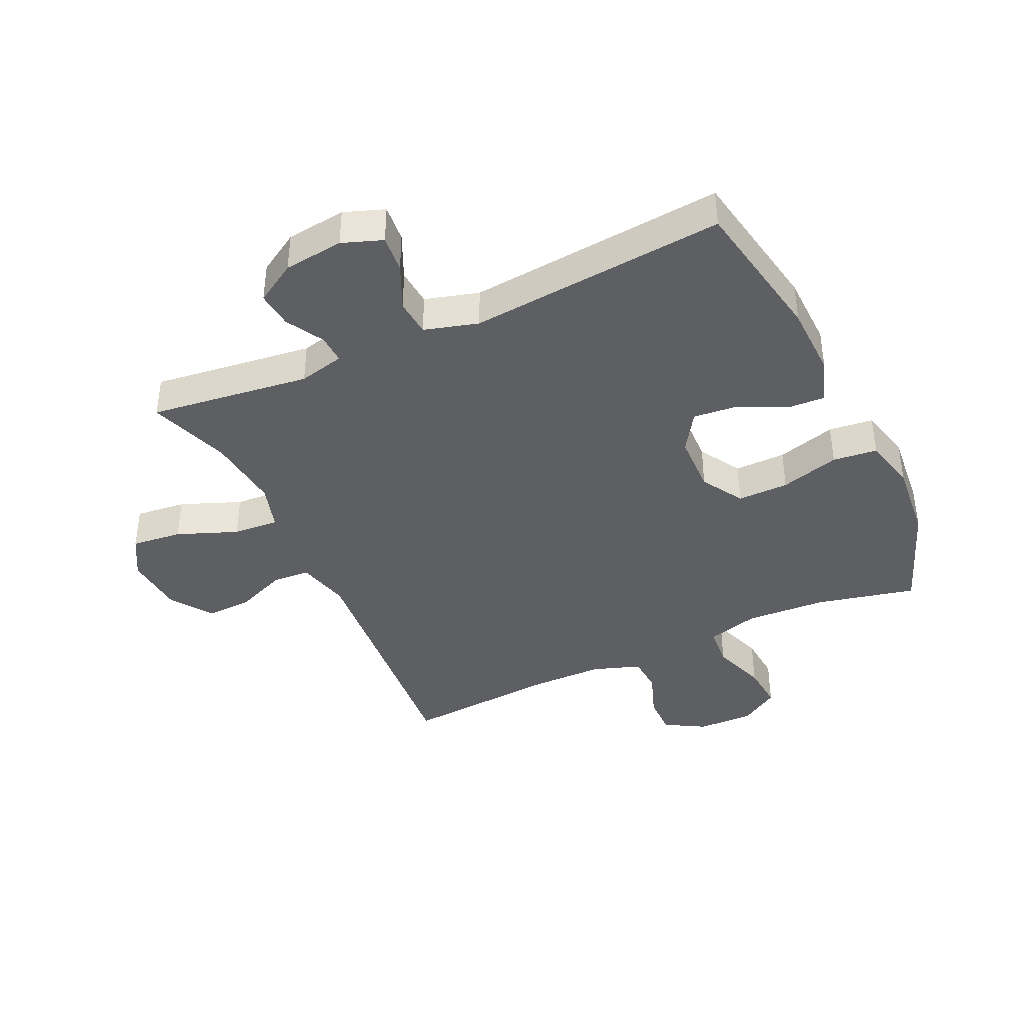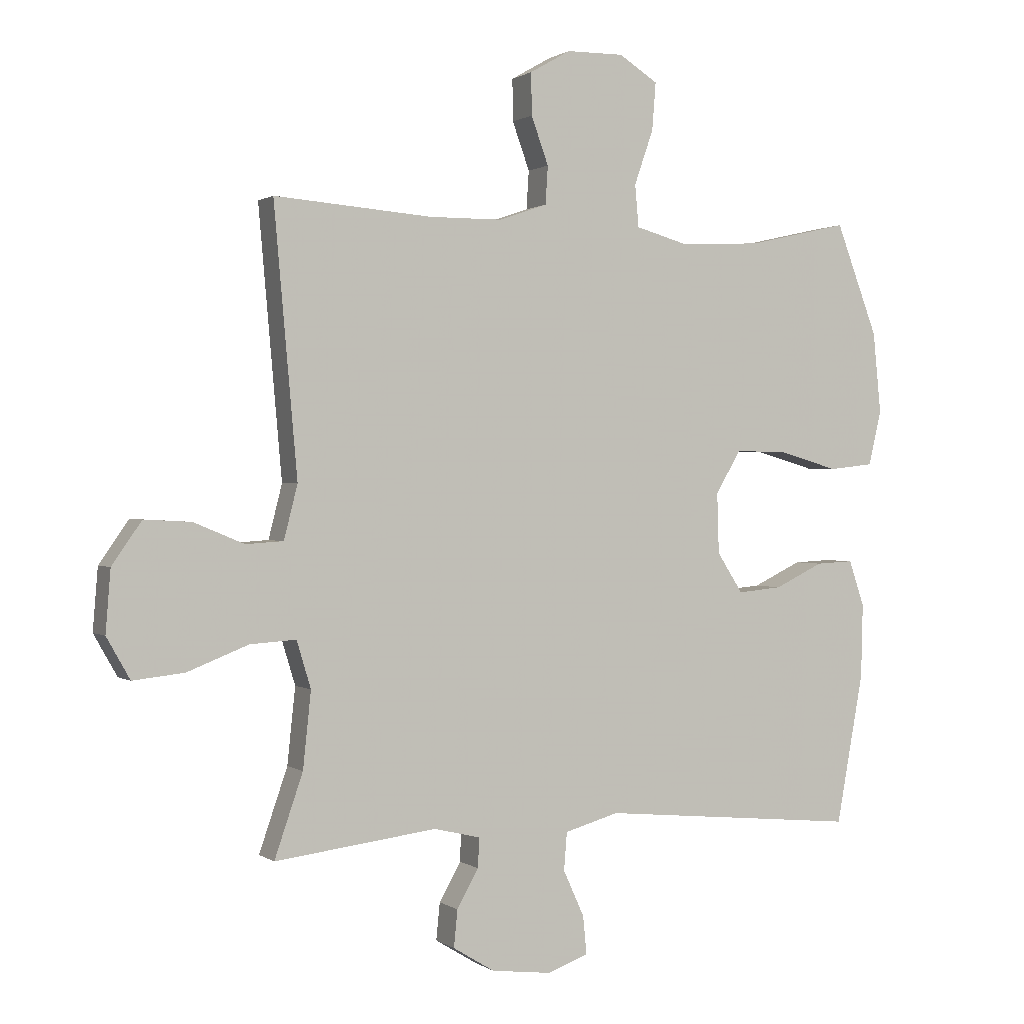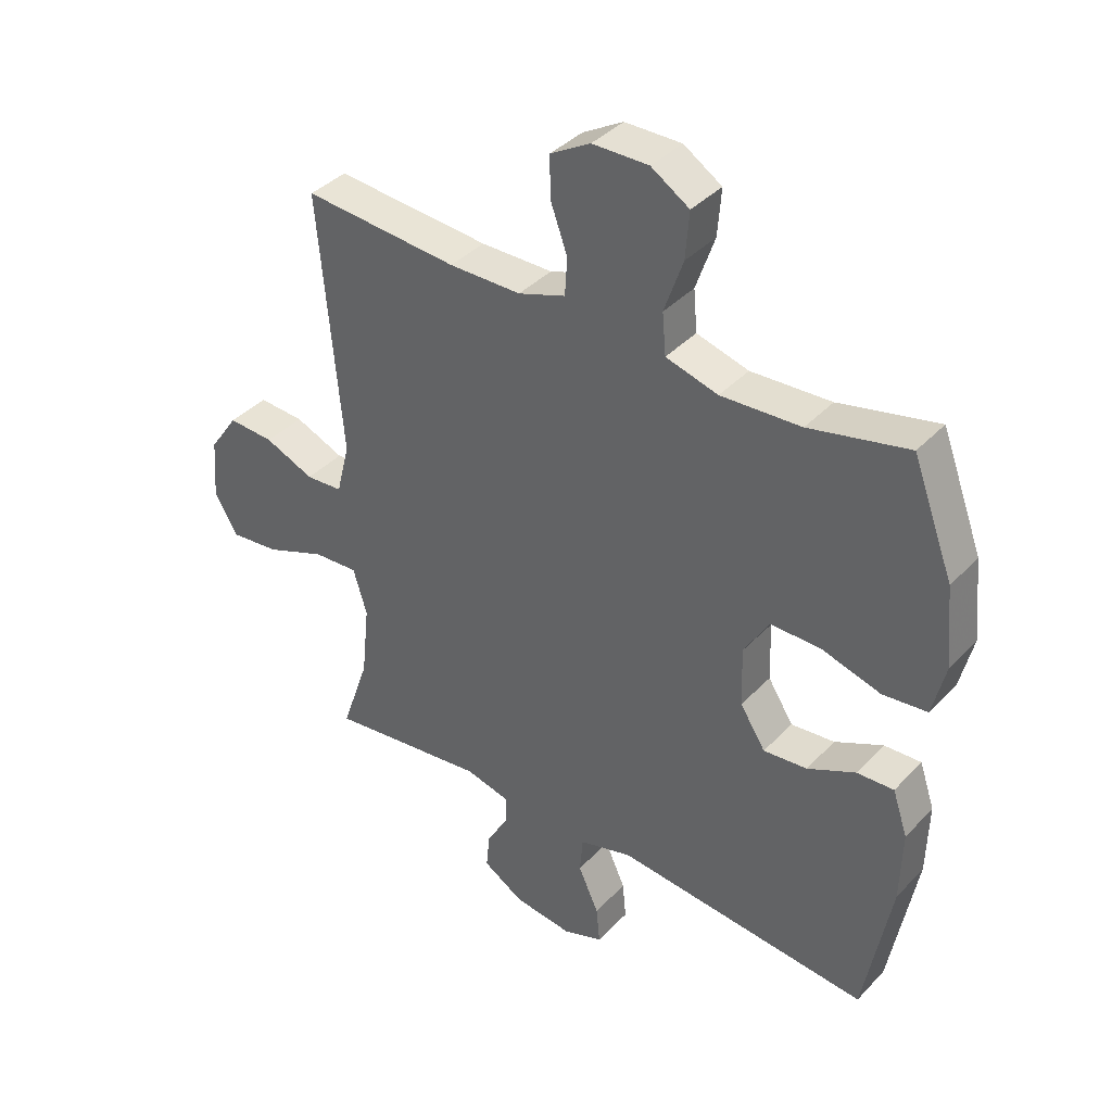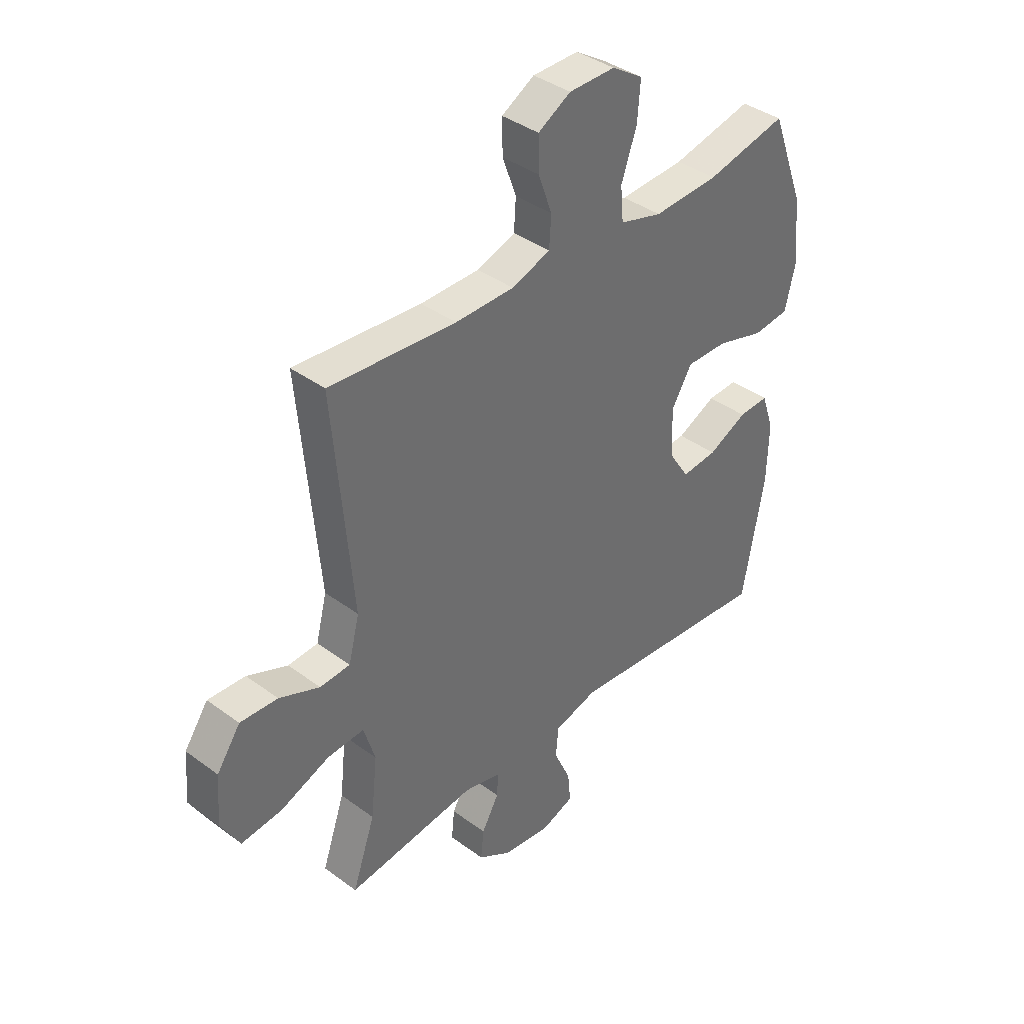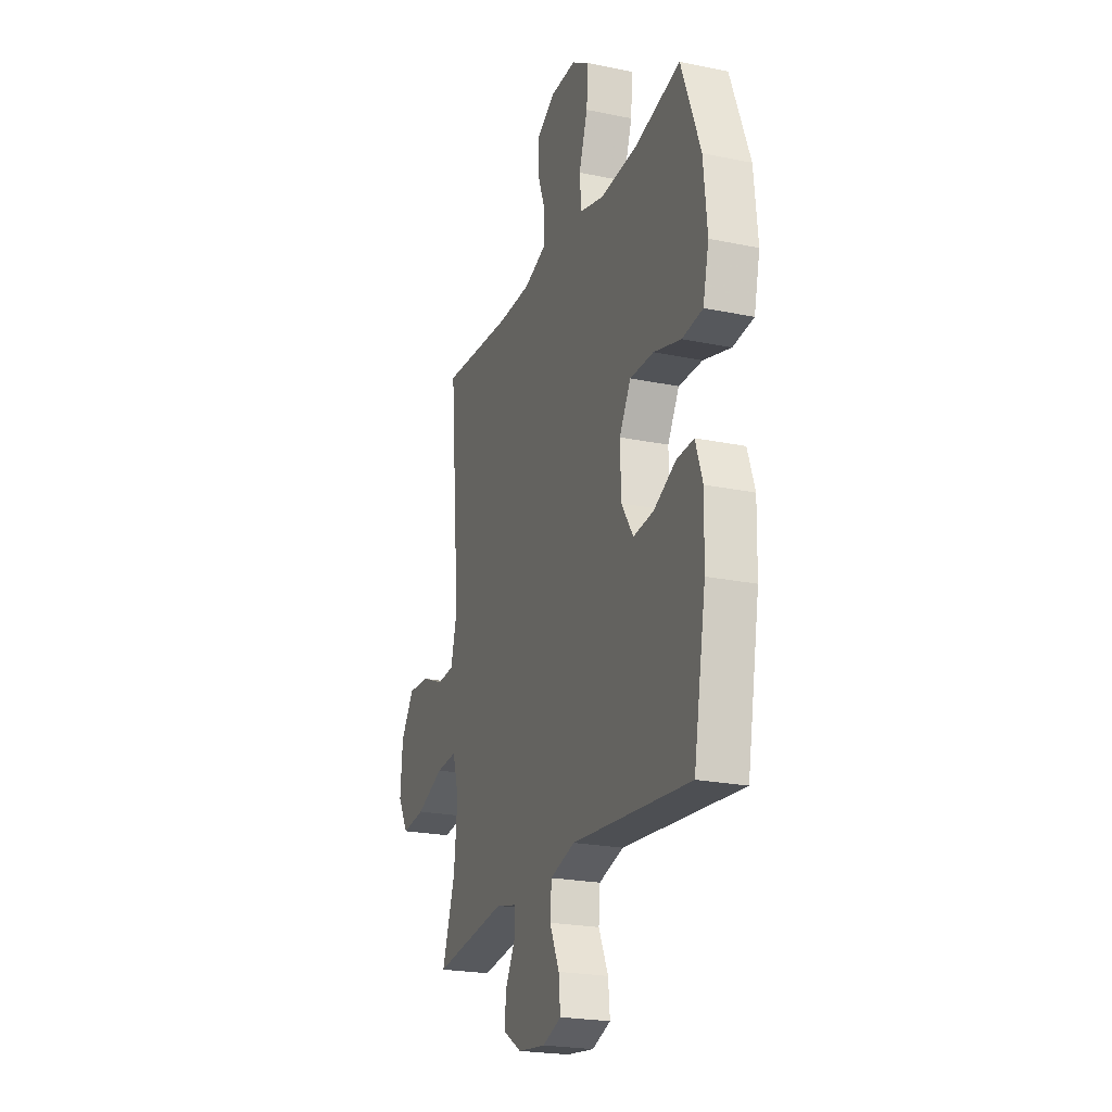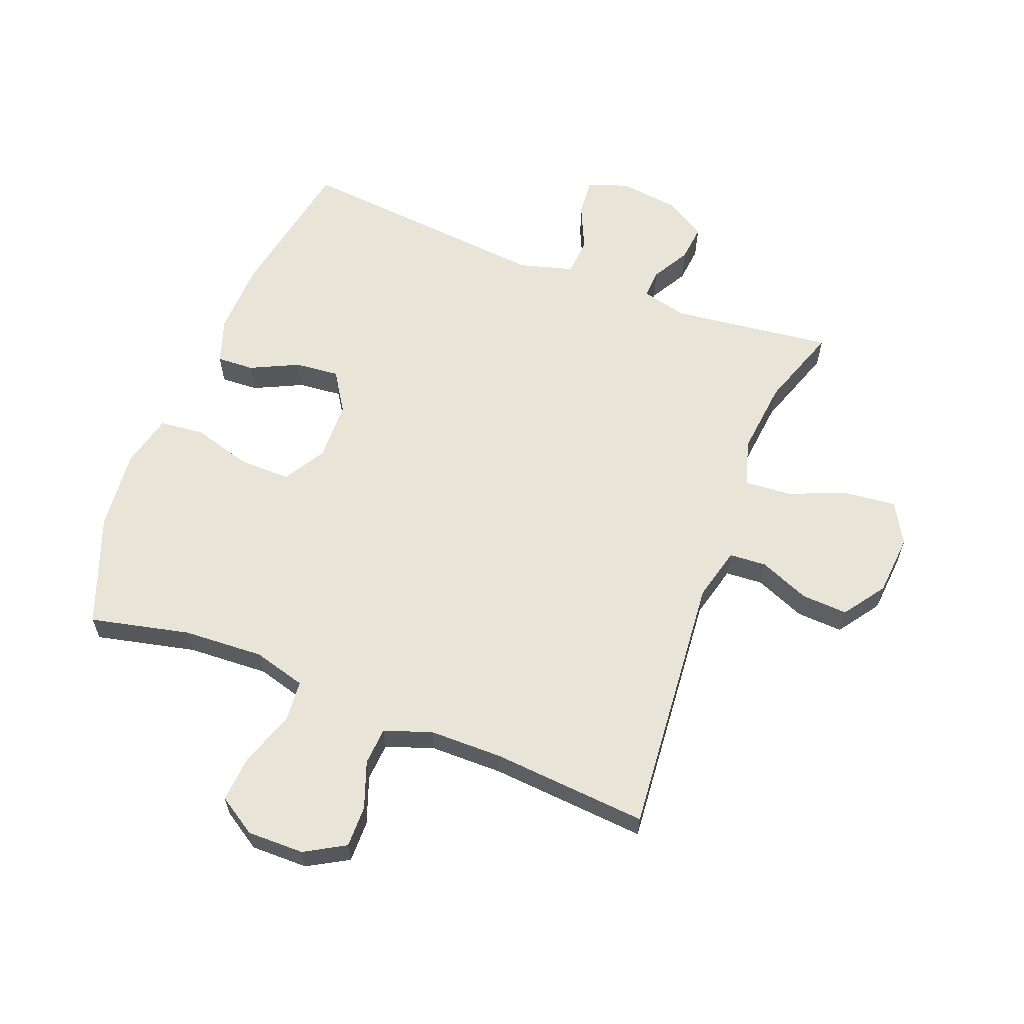
<metadata>
{"format":"obj","ext":"obj","renderer":"f3d","projection":"perspective","resolution":1024,"background":"white","views":[{"elev":-40.0,"azim":-155.0,"up":"+Y"},{"elev":0.8,"azim":155.0,"up":"+Z"},{"elev":38.6,"azim":-142.1,"up":"+Z"},{"elev":38.8,"azim":132.8,"up":"+Z"},{"elev":-22.6,"azim":-109.6,"up":"+Z"},{"elev":61.3,"azim":21.3,"up":"+Y"}]}
</metadata>
<code>
v -0.5 0.07 0.5
v -0.337 0.07 0.463
v -0.205 0.07 0.456
v -0.119 0.07 0.48
v -0.113 0.07 0.548
v -0.144 0.07 0.637
v -0.15 0.07 0.714
v -0.087 0.07 0.754
v 0.006 0.07 0.753
v 0.072 0.07 0.715
v 0.071 0.07 0.647
v 0.043 0.07 0.57
v 0.047 0.07 0.508
v 0.125 0.07 0.481
v 0.244 0.07 0.48
v 0.5 0.07 0.5
v 0.462 0.07 0.069
v 0.484 0.07 -0.018
v 0.545 0.07 -0.022
v 0.627 0.07 0.012
v 0.703 0.07 0.016
v 0.751 0.07 -0.053
v 0.759 0.07 -0.153
v 0.721 0.07 -0.22
v 0.638 0.07 -0.211
v 0.539 0.07 -0.172
v 0.464 0.07 -0.167
v 0.441 0.07 -0.243
v 0.454 0.07 -0.366
v 0.5 0.07 -0.5
v 0.237 0.07 -0.467
v 0.162 0.07 -0.485
v 0.164 0.07 -0.533
v 0.199 0.07 -0.595
v 0.205 0.07 -0.655
v 0.138 0.07 -0.696
v 0.04 0.07 -0.708
v -0.026 0.07 -0.684
v -0.02 0.07 -0.622
v 0.014 0.07 -0.547
v 0.009 0.07 -0.486
v -0.079 0.07 -0.461
v -0.5 0.07 -0.5
v -0.544 0.07 -0.257
v -0.547 0.07 -0.137
v -0.522 0.07 -0.063
v -0.461 0.07 -0.066
v -0.382 0.07 -0.104
v -0.31 0.07 -0.111
v -0.268 0.07 -0.046
v -0.265 0.07 0.052
v -0.306 0.07 0.121
v -0.39 0.07 0.12
v -0.487 0.07 0.092
v -0.56 0.07 0.1
v -0.581 0.07 0.188
v -0.568 0.07 0.32
v -0.5 0 0.5
v -0.337 0 0.463
v -0.205 0 0.456
v -0.119 0 0.48
v -0.113 0 0.548
v -0.144 0 0.637
v -0.15 0 0.714
v -0.087 0 0.754
v 0.006 0 0.753
v 0.072 0 0.715
v 0.071 0 0.647
v 0.043 0 0.57
v 0.047 0 0.508
v 0.125 0 0.481
v 0.244 0 0.48
v 0.5 0 0.5
v 0.462 0 0.069
v 0.484 0 -0.018
v 0.545 0 -0.022
v 0.627 0 0.012
v 0.703 0 0.016
v 0.751 0 -0.053
v 0.759 0 -0.153
v 0.721 0 -0.22
v 0.638 0 -0.211
v 0.539 0 -0.172
v 0.464 0 -0.167
v 0.441 0 -0.243
v 0.454 0 -0.366
v 0.5 0 -0.5
v 0.237 0 -0.467
v 0.162 0 -0.485
v 0.164 0 -0.533
v 0.199 0 -0.595
v 0.205 0 -0.655
v 0.138 0 -0.696
v 0.04 0 -0.708
v -0.026 0 -0.684
v -0.02 0 -0.622
v 0.014 0 -0.547
v 0.009 0 -0.486
v -0.079 0 -0.461
v -0.5 0 -0.5
v -0.544 0 -0.257
v -0.547 0 -0.137
v -0.522 0 -0.063
v -0.461 0 -0.066
v -0.382 0 -0.104
v -0.31 0 -0.111
v -0.268 0 -0.046
v -0.265 0 0.052
v -0.306 0 0.121
v -0.39 0 0.12
v -0.487 0 0.092
v -0.56 0 0.1
v -0.581 0 0.188
v -0.568 0 0.32
f 56 57 1 2
f 53 54 55 56
f 52 53 56 2
f 51 52 2 3
f 50 51 3 4
f 45 46 47 48
f 45 48 49
f 42 43 44 45
f 41 42 45 49
f 37 38 39 40
f 37 40 41
f 36 37 41
f 33 34 35 36
f 32 33 36 41
f 31 32 41 49
f 29 30 31 49
f 23 24 25 26
f 23 26 27
f 22 23 27
f 19 20 21 22
f 18 19 22 27
f 17 18 27 28
f 15 16 17
f 14 15 17 28
f 9 10 11 12
f 9 12 13
f 8 9 13
f 5 6 7 8
f 4 5 8 13
f 50 4 13 14
f 29 49 50
f 14 28 29 50
f 59 58 114 113
f 113 112 111 110
f 59 113 110 109
f 60 59 109 108
f 61 60 108 107
f 105 104 103 102
f 106 105 102
f 102 101 100 99
f 106 102 99 98
f 97 96 95 94
f 98 97 94
f 98 94 93
f 93 92 91 90
f 98 93 90 89
f 106 98 89 88
f 106 88 87 86
f 83 82 81 80
f 84 83 80
f 84 80 79
f 79 78 77 76
f 84 79 76 75
f 85 84 75 74
f 74 73 72
f 85 74 72 71
f 69 68 67 66
f 70 69 66
f 70 66 65
f 65 64 63 62
f 70 65 62 61
f 71 70 61 107
f 107 106 86
f 107 86 85 71
f 1 58 59 2
f 2 59 60 3
f 3 60 61 4
f 4 61 62 5
f 5 62 63 6
f 6 63 64 7
f 7 64 65 8
f 8 65 66 9
f 9 66 67 10
f 10 67 68 11
f 11 68 69 12
f 12 69 70 13
f 13 70 71 14
f 14 71 72 15
f 15 72 73 16
f 16 73 74 17
f 17 74 75 18
f 18 75 76 19
f 19 76 77 20
f 20 77 78 21
f 21 78 79 22
f 22 79 80 23
f 23 80 81 24
f 24 81 82 25
f 25 82 83 26
f 26 83 84 27
f 27 84 85 28
f 28 85 86 29
f 29 86 87 30
f 30 87 88 31
f 31 88 89 32
f 32 89 90 33
f 33 90 91 34
f 34 91 92 35
f 35 92 93 36
f 36 93 94 37
f 37 94 95 38
f 38 95 96 39
f 39 96 97 40
f 40 97 98 41
f 41 98 99 42
f 42 99 100 43
f 43 100 101 44
f 44 101 102 45
f 45 102 103 46
f 46 103 104 47
f 47 104 105 48
f 48 105 106 49
f 49 106 107 50
f 50 107 108 51
f 51 108 109 52
f 52 109 110 53
f 53 110 111 54
f 54 111 112 55
f 55 112 113 56
f 56 113 114 57
f 57 114 58 1

</code>
